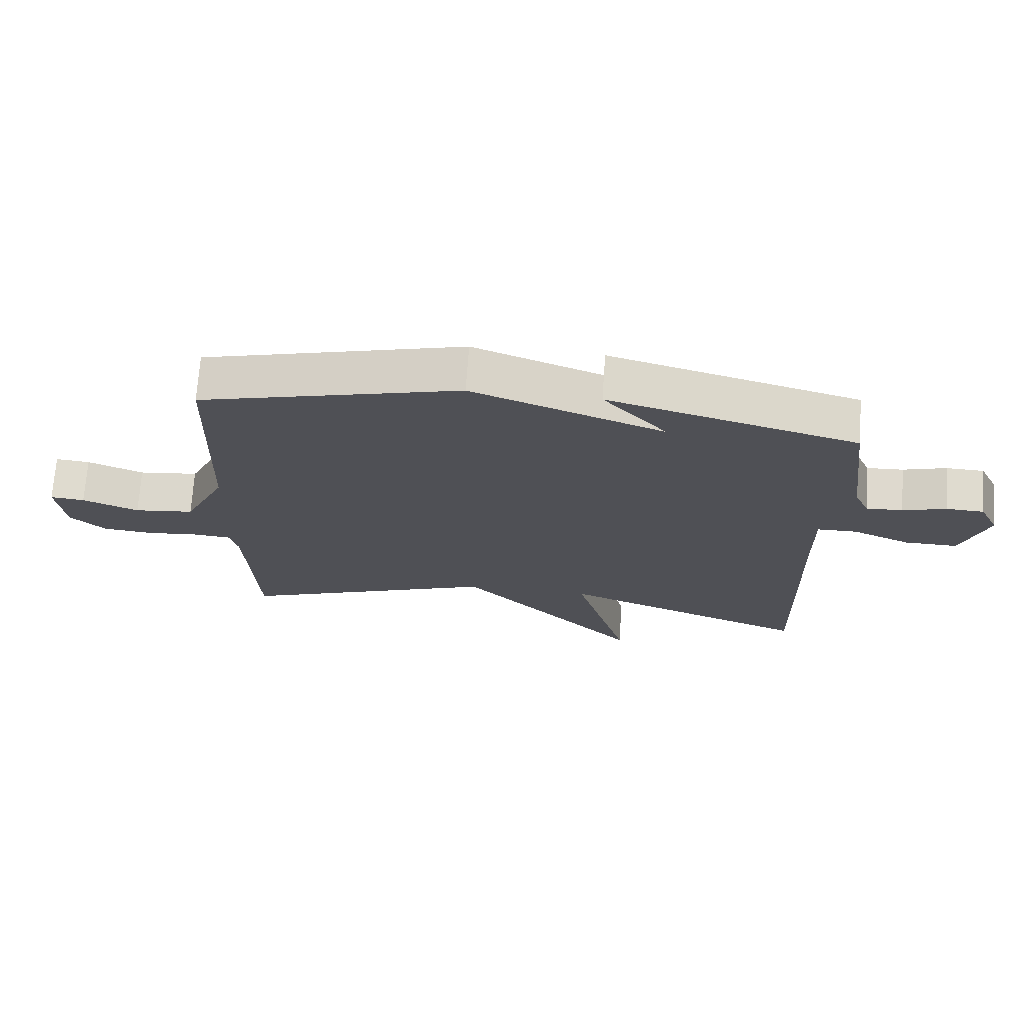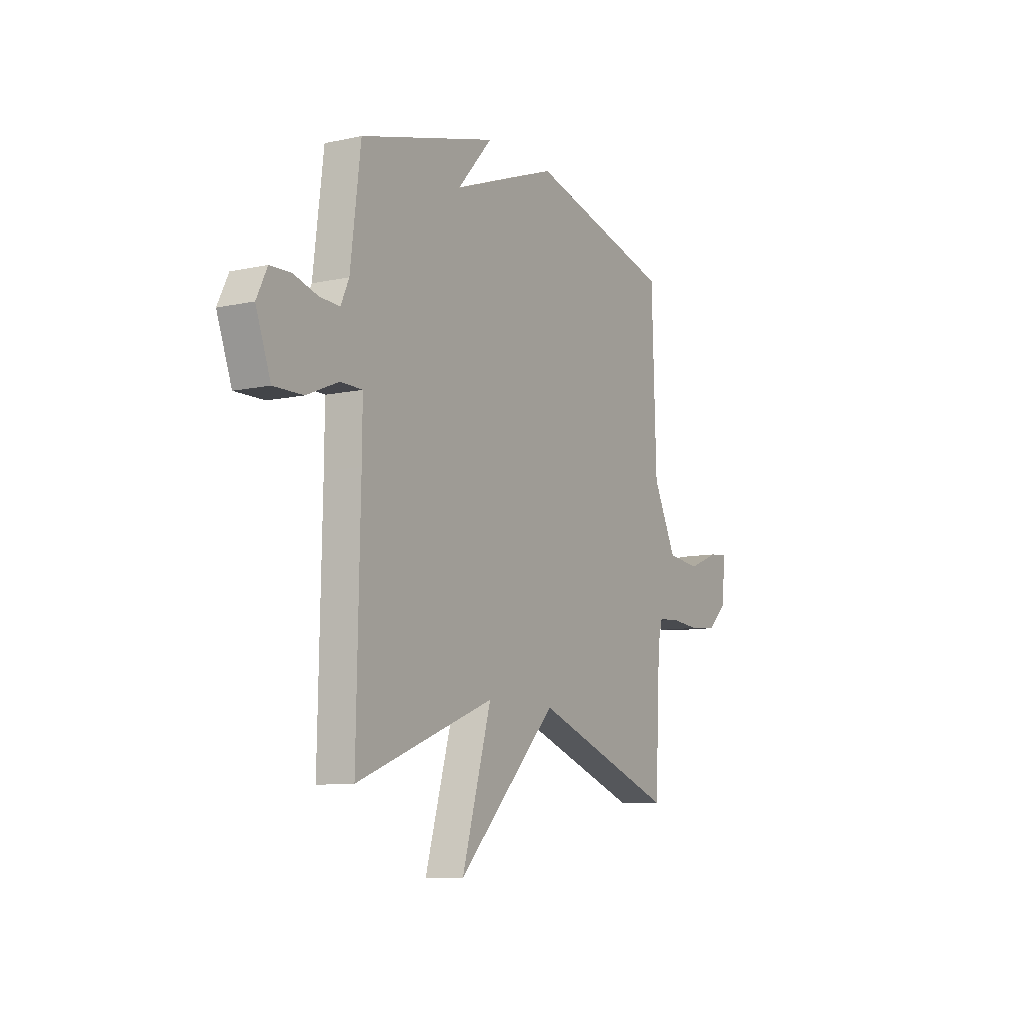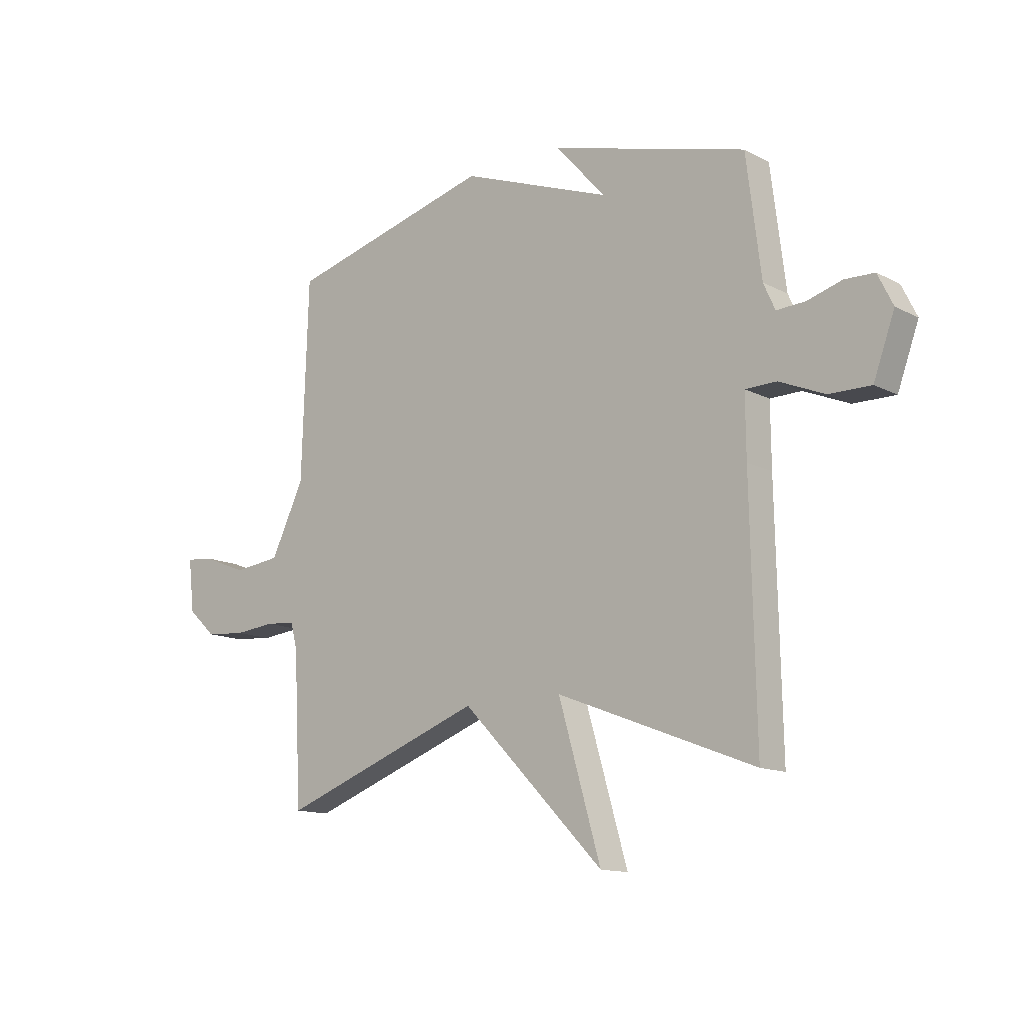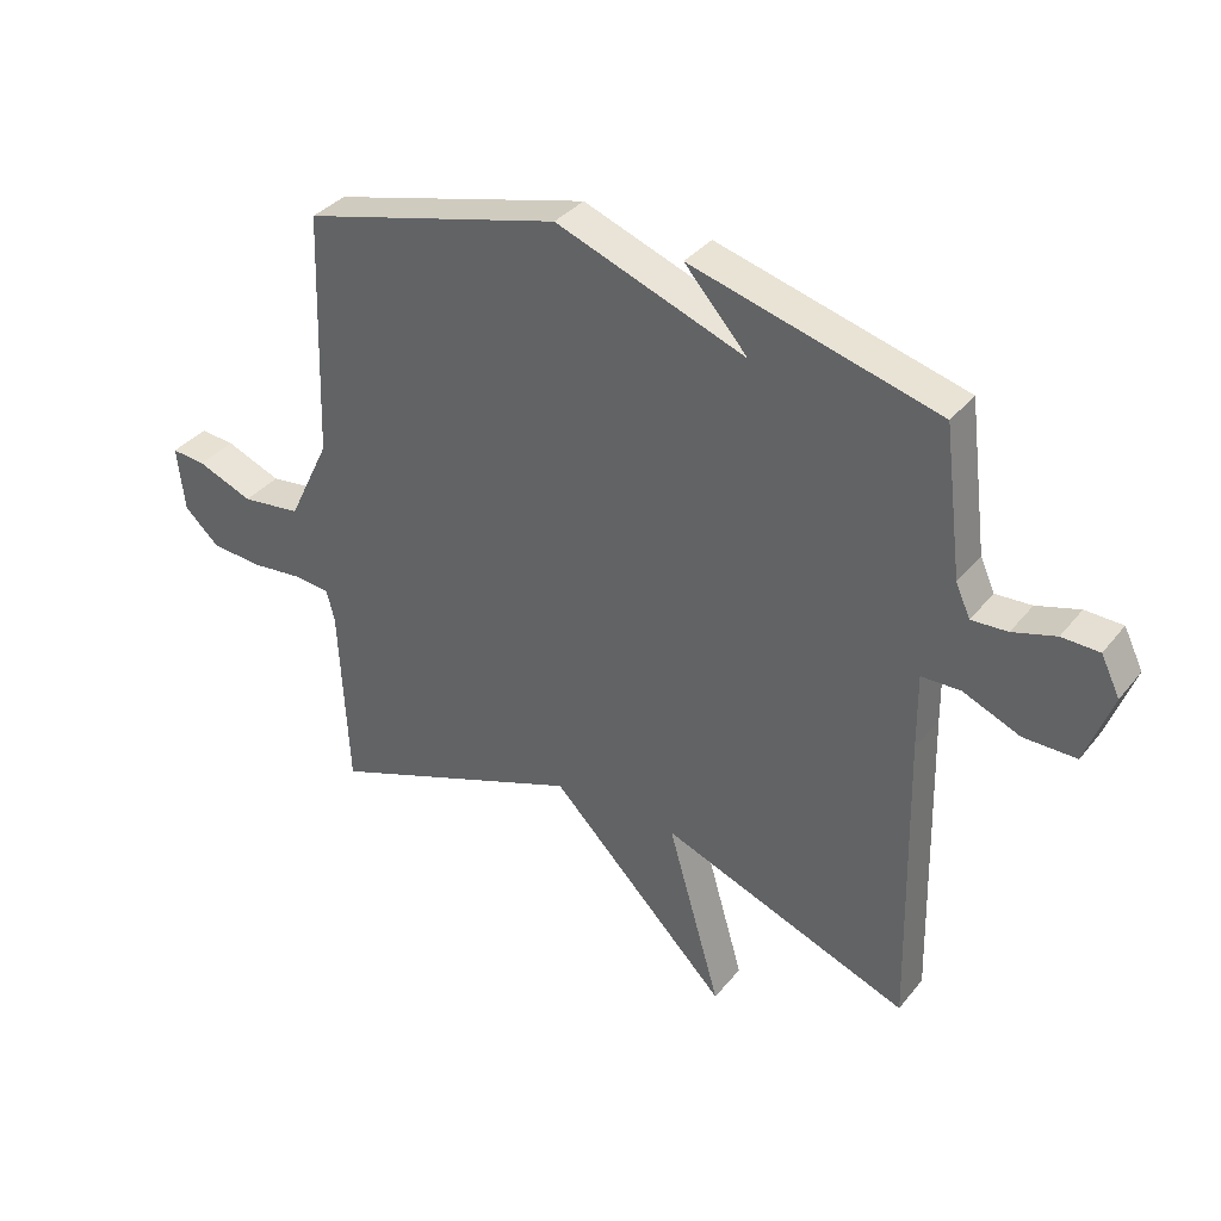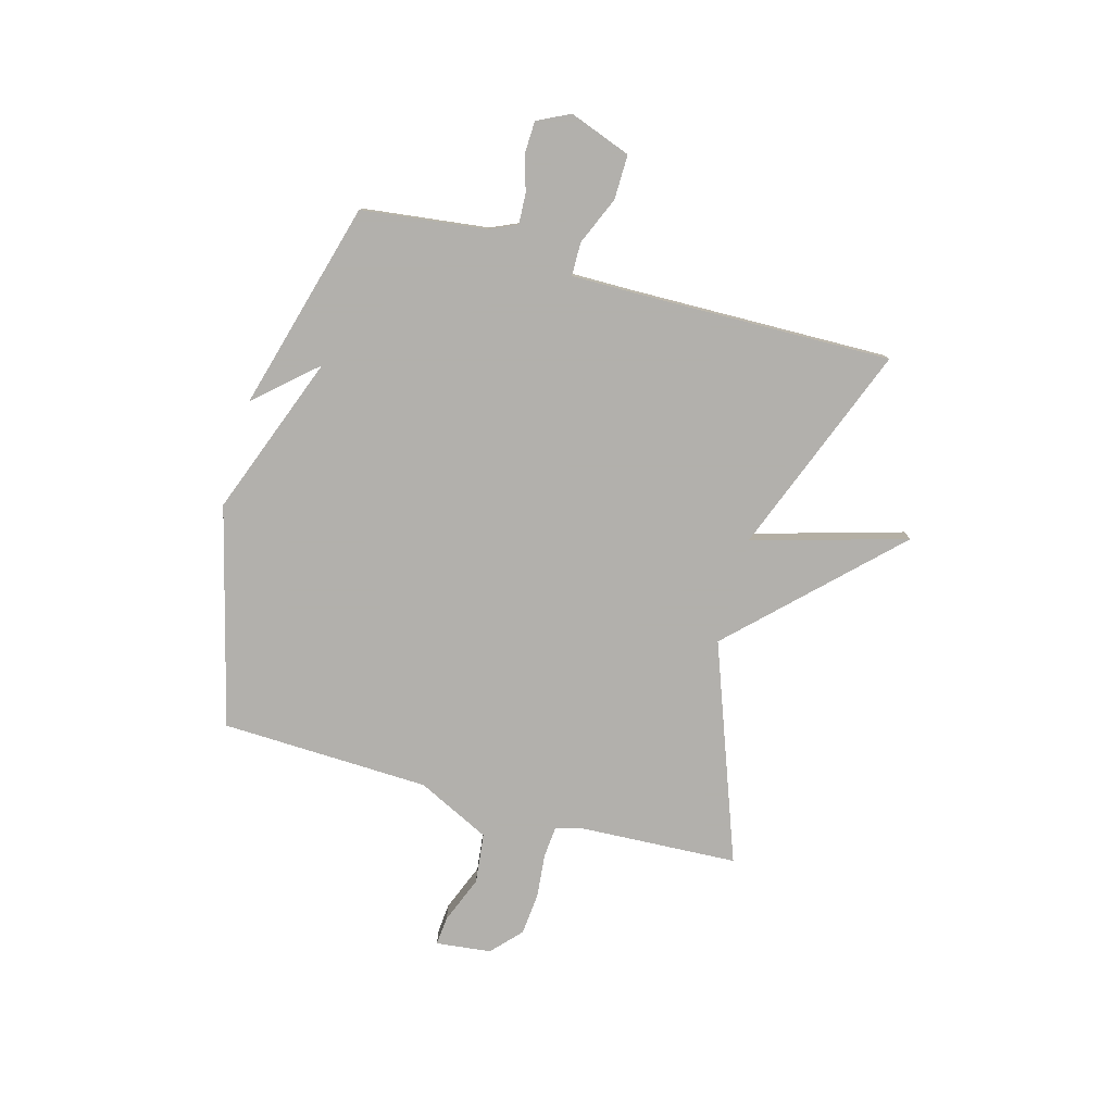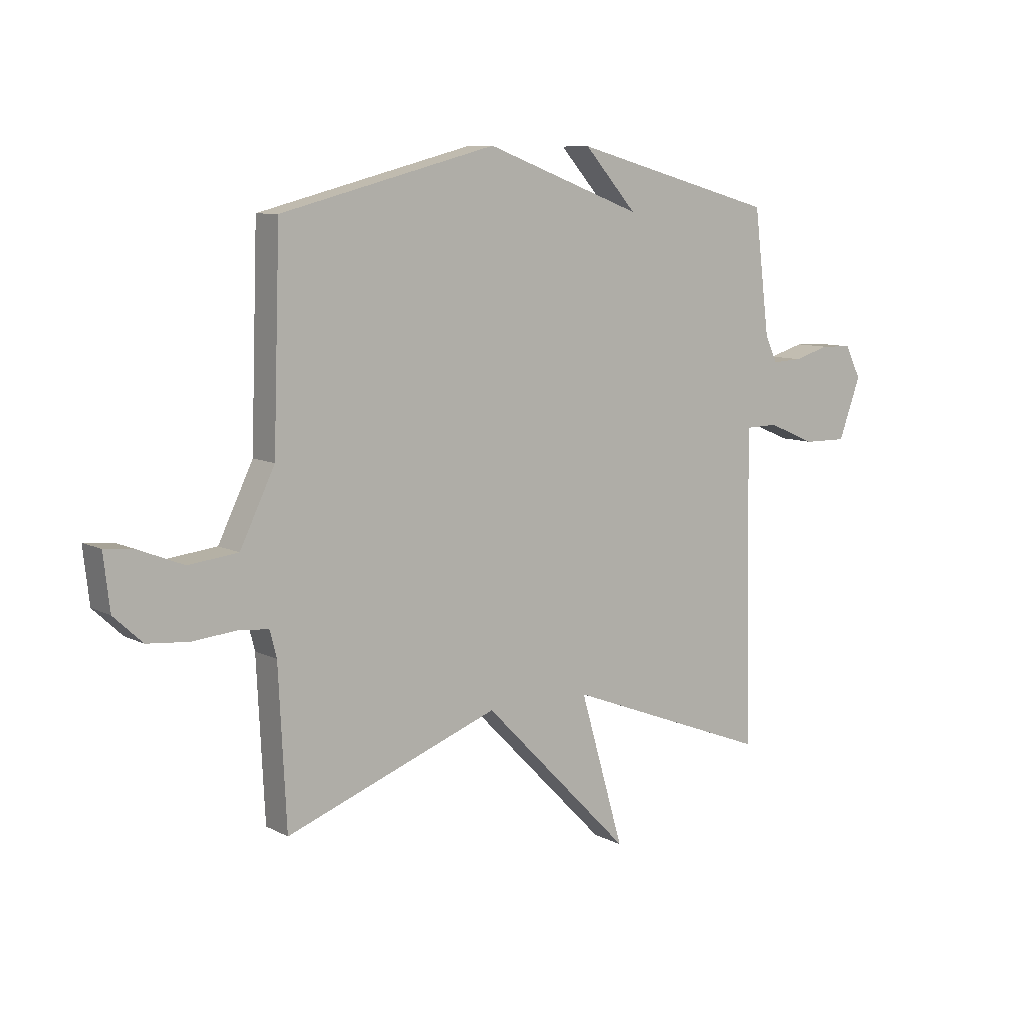
<metadata>
{"format":"obj","ext":"obj","renderer":"f3d","projection":"perspective","resolution":1024,"background":"white","views":[{"elev":70.7,"azim":4.0,"up":"+Z"},{"elev":-9.2,"azim":120.2,"up":"+Z"},{"elev":-13.2,"azim":40.6,"up":"+Z"},{"elev":35.5,"azim":33.2,"up":"+Z"},{"elev":-78.6,"azim":74.4,"up":"+Y"},{"elev":8.7,"azim":-36.2,"up":"+Z"}]}
</metadata>
<code>
v -0.5 0.07 0.5
v -0.09 0.07 0.607
v 0.21 0.07 0.495
v 0.11 0.07 0.607
v 0.5 0.07 0.5
v 0.529 0.07 0.267
v 0.552 0.07 0.216
v 0.609 0.07 0.219
v 0.677 0.07 0.239
v 0.736 0.07 0.237
v 0.766 0.07 0.176
v 0.724 0.07 0.061
v 0.641 0.07 0.062
v 0.551 0.07 0.1
v 0.489 0.07 0.099
v 0.49 0.07 -0.021
v 0.5 0.07 -0.5
v 0.107 0.07 -0.349
v 0.191 0.07 -0.638
v -0.093 0.07 -0.349
v -0.5 0.07 -0.5
v -0.515 0.07 -0.204
v -0.528 0.07 -0.154
v -0.587 0.07 -0.149
v -0.668 0.07 -0.157
v -0.748 0.07 -0.15
v -0.803 0.07 -0.099
v -0.815 0.07 0.004
v -0.761 0.07 -0.001
v -0.673 0.07 -0.036
v -0.579 0.07 -0.025
v -0.513 0.07 0.111
v -0.5 0 0.5
v -0.09 0 0.607
v 0.21 0 0.495
v 0.11 0 0.607
v 0.5 0 0.5
v 0.529 0 0.267
v 0.552 0 0.216
v 0.609 0 0.219
v 0.677 0 0.239
v 0.736 0 0.237
v 0.766 0 0.176
v 0.724 0 0.061
v 0.641 0 0.062
v 0.551 0 0.1
v 0.489 0 0.099
v 0.49 0 -0.021
v 0.5 0 -0.5
v 0.107 0 -0.349
v 0.191 0 -0.638
v -0.093 0 -0.349
v -0.5 0 -0.5
v -0.515 0 -0.204
v -0.528 0 -0.154
v -0.587 0 -0.149
v -0.668 0 -0.157
v -0.748 0 -0.15
v -0.803 0 -0.099
v -0.815 0 0.004
v -0.761 0 -0.001
v -0.673 0 -0.036
v -0.579 0 -0.025
v -0.513 0 0.111
f 28 29 30
f 27 28 30
f 26 27 30
f 25 26 30
f 24 25 30
f 23 24 30 31
f 20 21 22
f 20 22 23
f 18 19 20
f 23 31 32
f 20 23 32
f 18 20 32
f 12 13 14
f 11 12 14
f 10 11 14
f 9 10 14
f 8 9 14
f 7 8 14 15
f 6 7 15
f 3 4 5 6
f 3 6 15
f 1 2 3
f 32 1 3
f 18 32 3
f 17 18 3
f 16 17 3
f 3 15 16
f 62 61 60
f 62 60 59
f 62 59 58
f 62 58 57
f 62 57 56
f 63 62 56 55
f 54 53 52
f 55 54 52
f 52 51 50
f 64 63 55
f 64 55 52
f 64 52 50
f 46 45 44
f 46 44 43
f 46 43 42
f 46 42 41
f 46 41 40
f 47 46 40 39
f 47 39 38
f 38 37 36 35
f 47 38 35
f 35 34 33
f 35 33 64
f 35 64 50
f 35 50 49
f 35 49 48
f 48 47 35
f 1 33 34 2
f 2 34 35 3
f 3 35 36 4
f 4 36 37 5
f 5 37 38 6
f 6 38 39 7
f 7 39 40 8
f 8 40 41 9
f 9 41 42 10
f 10 42 43 11
f 11 43 44 12
f 12 44 45 13
f 13 45 46 14
f 14 46 47 15
f 15 47 48 16
f 16 48 49 17
f 17 49 50 18
f 18 50 51 19
f 19 51 52 20
f 20 52 53 21
f 21 53 54 22
f 22 54 55 23
f 23 55 56 24
f 24 56 57 25
f 25 57 58 26
f 26 58 59 27
f 27 59 60 28
f 28 60 61 29
f 29 61 62 30
f 30 62 63 31
f 31 63 64 32
f 32 64 33 1

</code>
